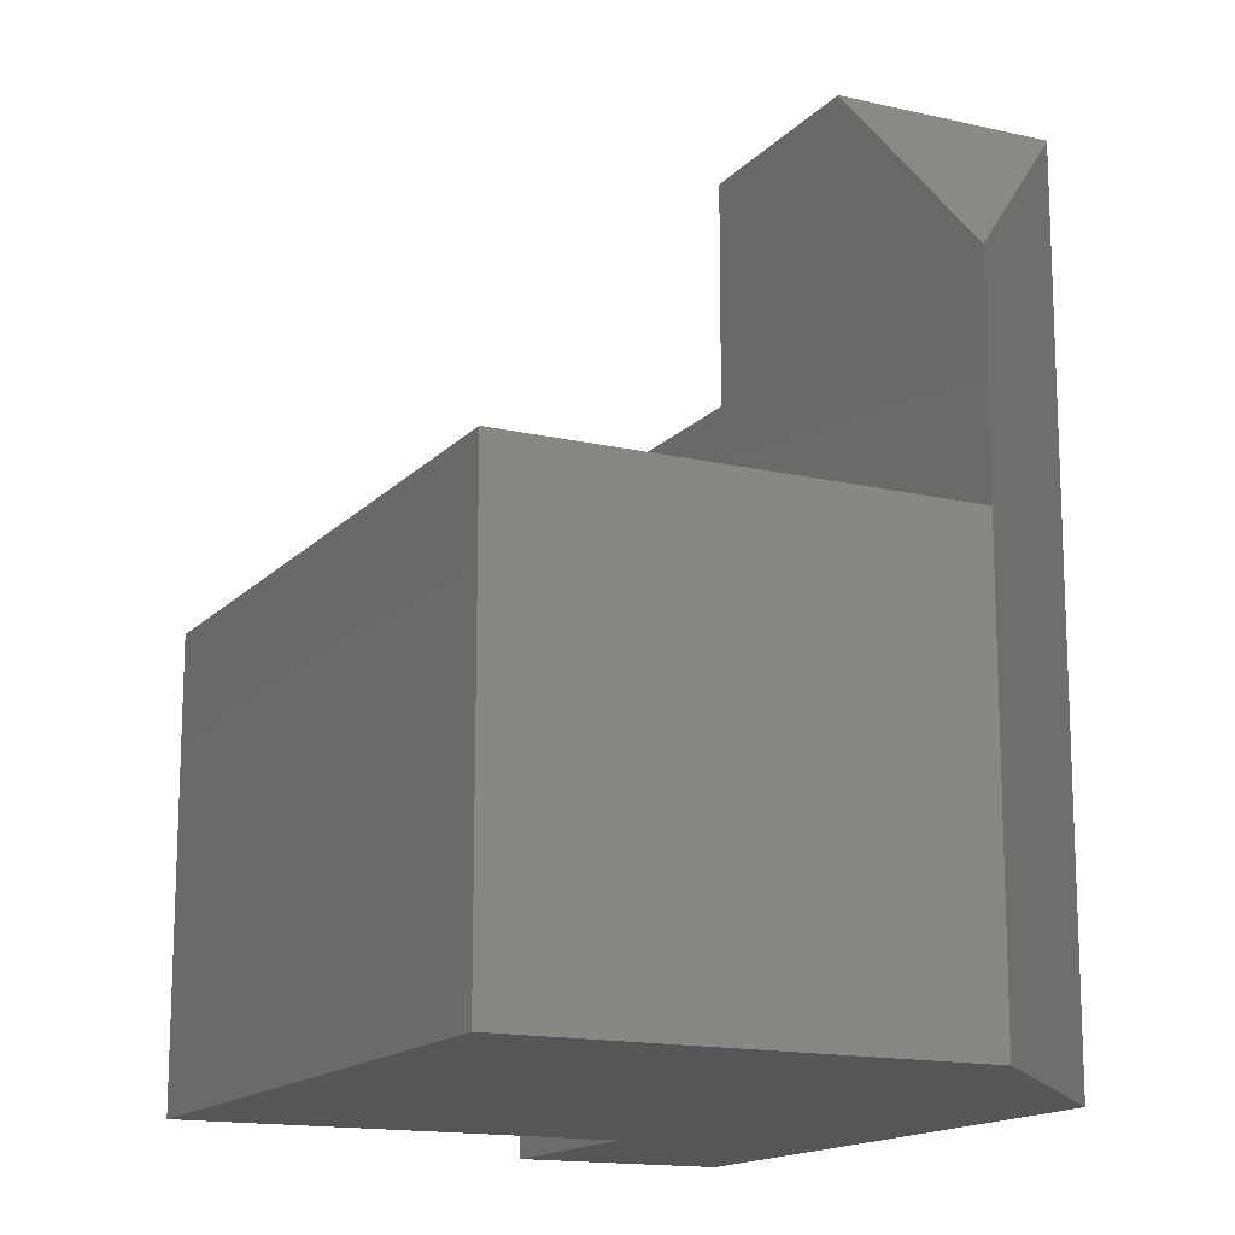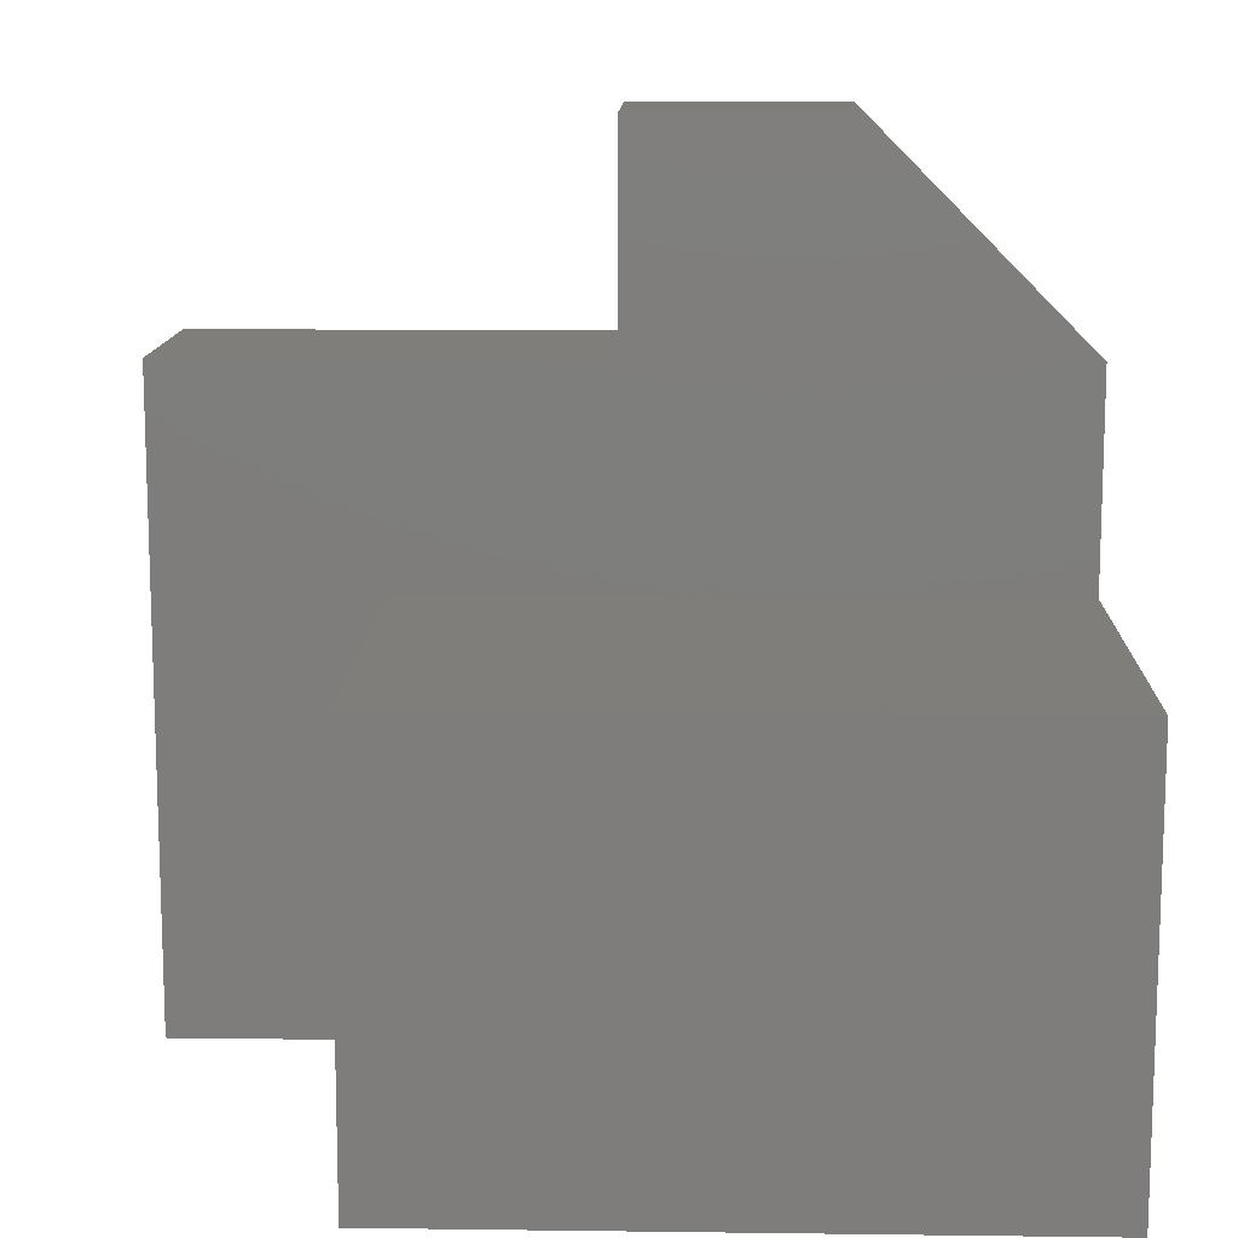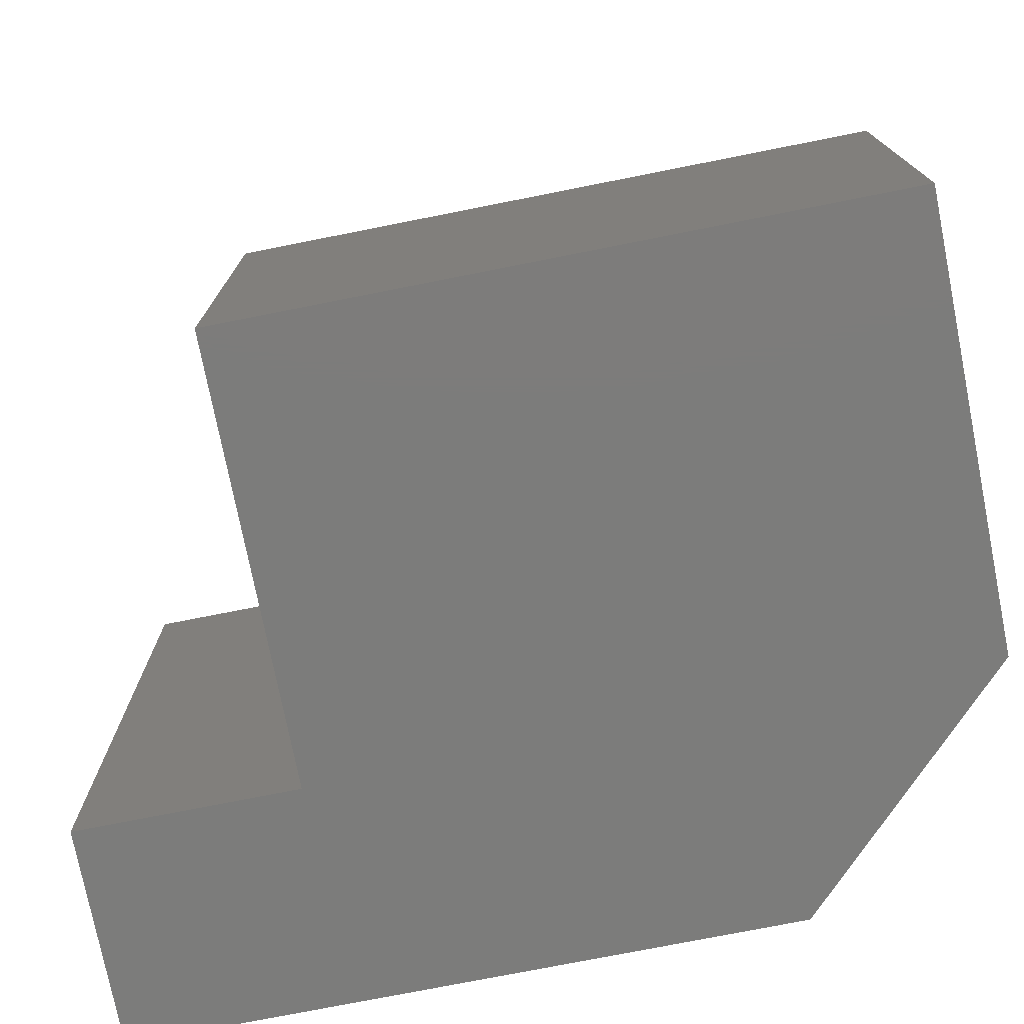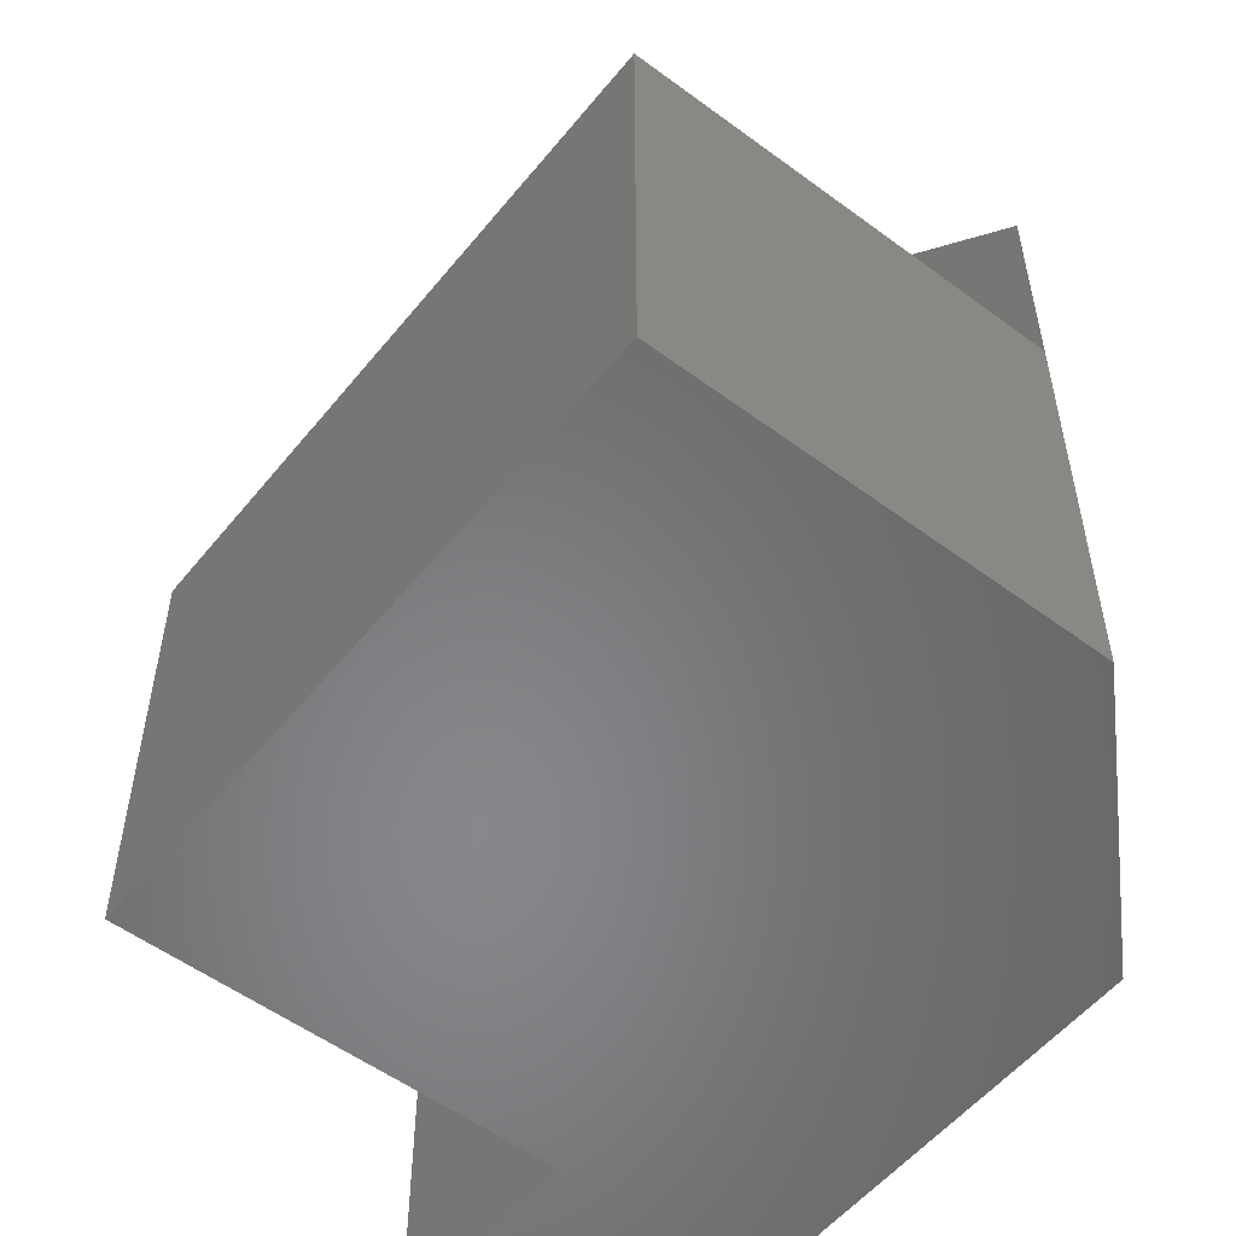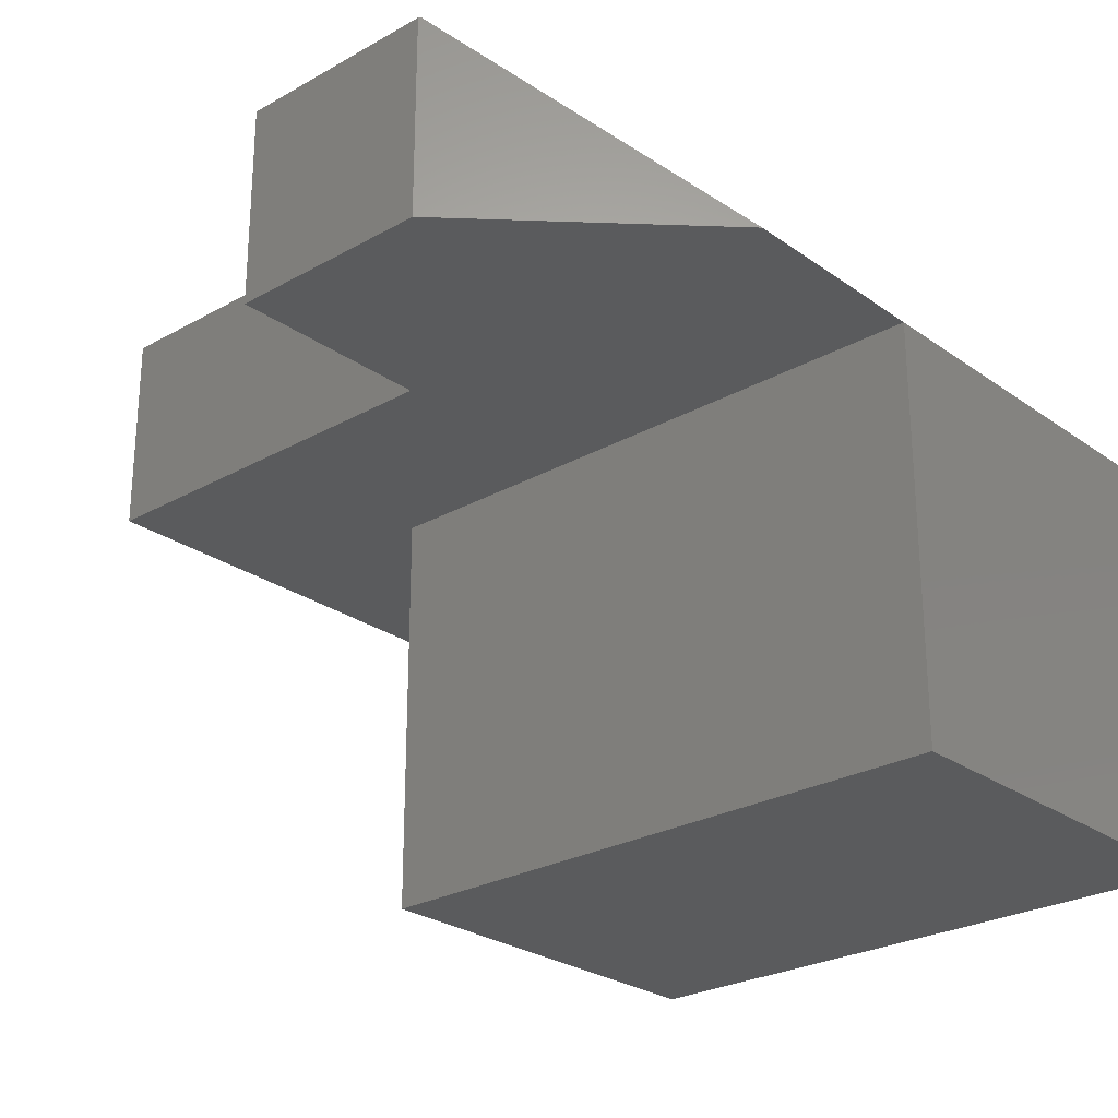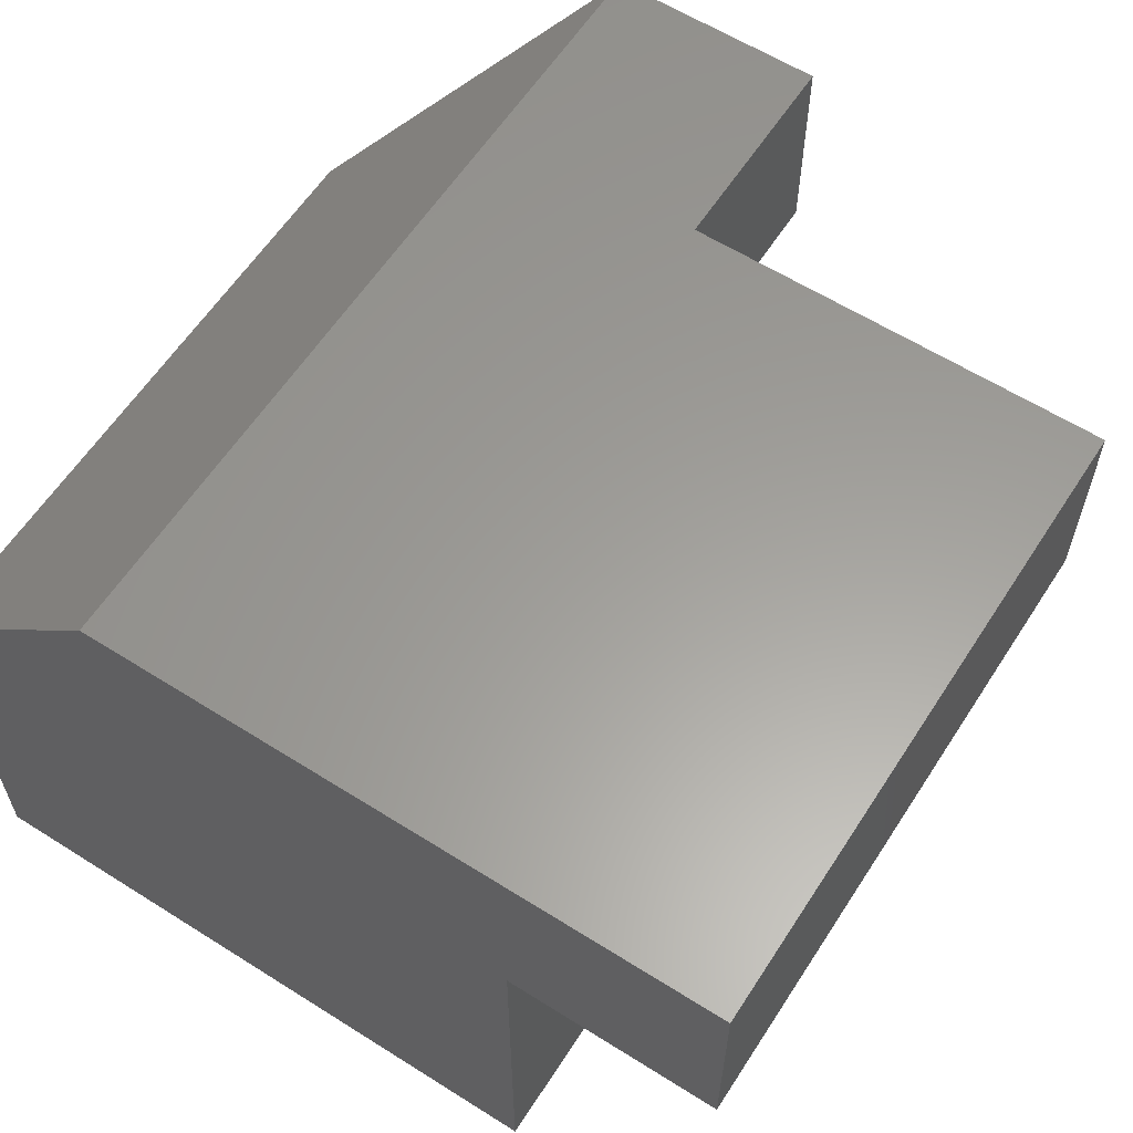
<metadata>
{"format":"stl","ext":"stl","renderer":"f3d","projection":"perspective","resolution":1024,"background":"white","views":[{"elev":-15.1,"azim":-116.4,"up":"+Y"},{"elev":12.4,"azim":-178.3,"up":"+Y"},{"elev":-75.5,"azim":-168.8,"up":"+Y"},{"elev":-54.2,"azim":-128.2,"up":"+Y"},{"elev":-25.9,"azim":-138.2,"up":"+Z"},{"elev":60.5,"azim":32.8,"up":"+Z"}]}
</metadata>
<code>
# stl→obj: 21 verts, 38 faces
v 0.75 0 0.1875
v 0.75 0.5605 0.1875
v 0.1875 0 0.1875
v 0.3789 0.5605 0.1875
v 0.1875 0.748 0.1875
v 0.3789 0.75 0.1875
v 0.1895 0.75 0.1875
v 0 0.373 2.776e-17
v 0 0.373 -0.375
v 0 0 -2.776e-17
v 0 0 -0.375
v 0.1895 0.75 0
v -8.327e-17 0.5605 0
v 0.5625 0 -0.375
v 0.5625 0 -2.776e-17
v 0.75 0 0
v 0.5625 0.373 -0.375
v 0.5625 0.373 -2.776e-17
v 0.3789 0.5605 0
v 0.75 0.5605 0
v 0.3789 0.75 0
f 1 2 3
f 3 2 4
f 3 4 5
f 5 4 6
f 5 6 7
f 8 9 10
f 10 9 11
f 7 12 5
f 5 12 13
f 3 10 11
f 3 11 14
f 3 14 15
f 3 15 16
f 3 16 1
f 17 9 18
f 18 9 8
f 13 19 8
f 8 19 20
f 8 20 18
f 18 20 16
f 18 16 15
f 13 12 19
f 19 12 21
f 13 8 5
f 5 8 10
f 5 10 3
f 11 9 14
f 14 9 17
f 14 17 15
f 15 17 18
f 6 21 7
f 7 21 12
f 4 19 6
f 6 19 21
f 2 20 4
f 4 20 19
f 1 16 2
f 2 16 20

</code>
